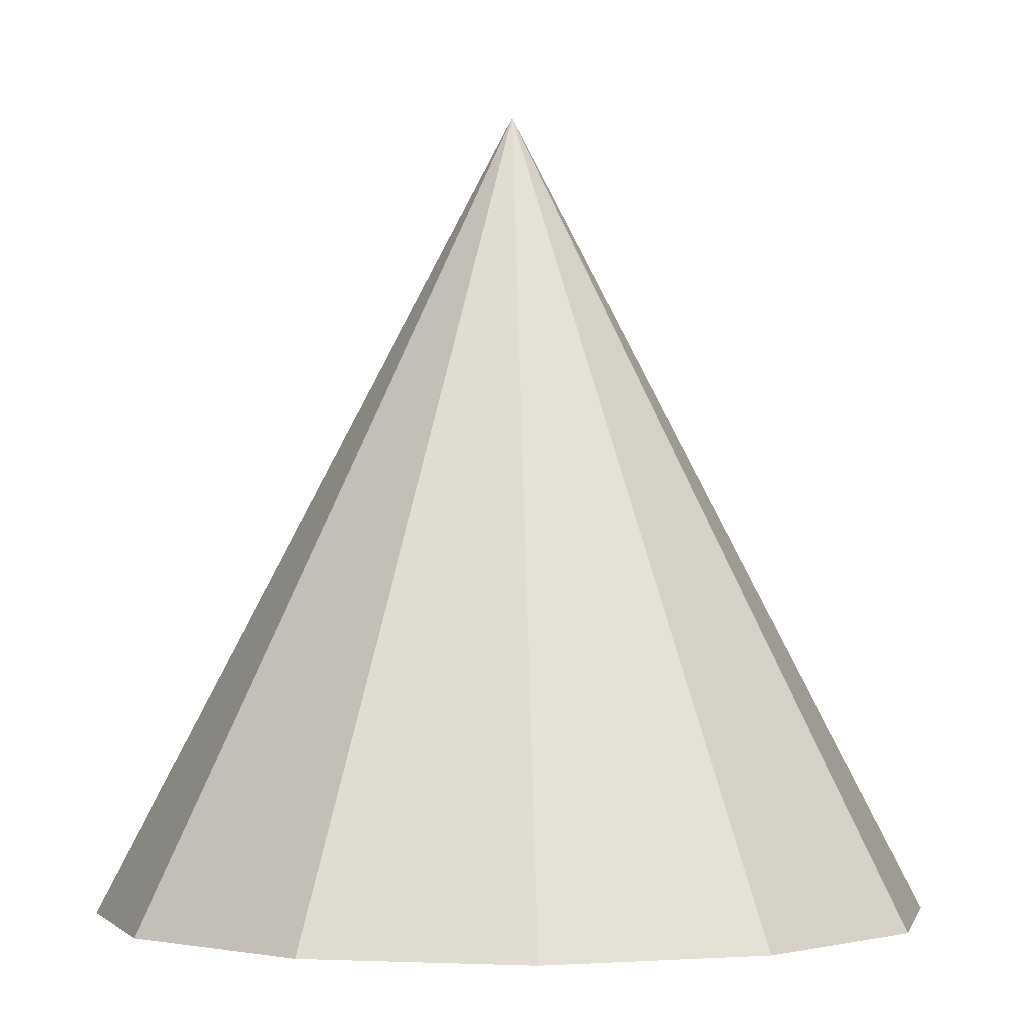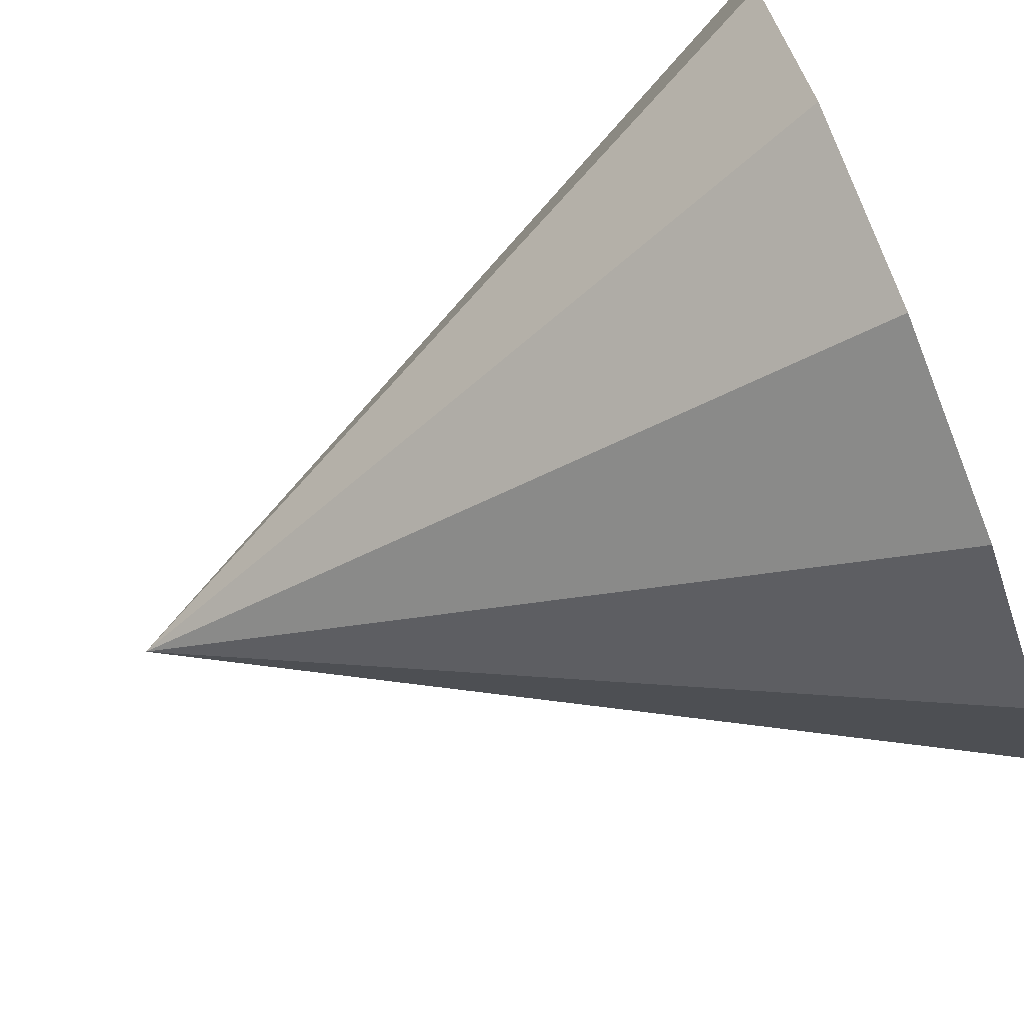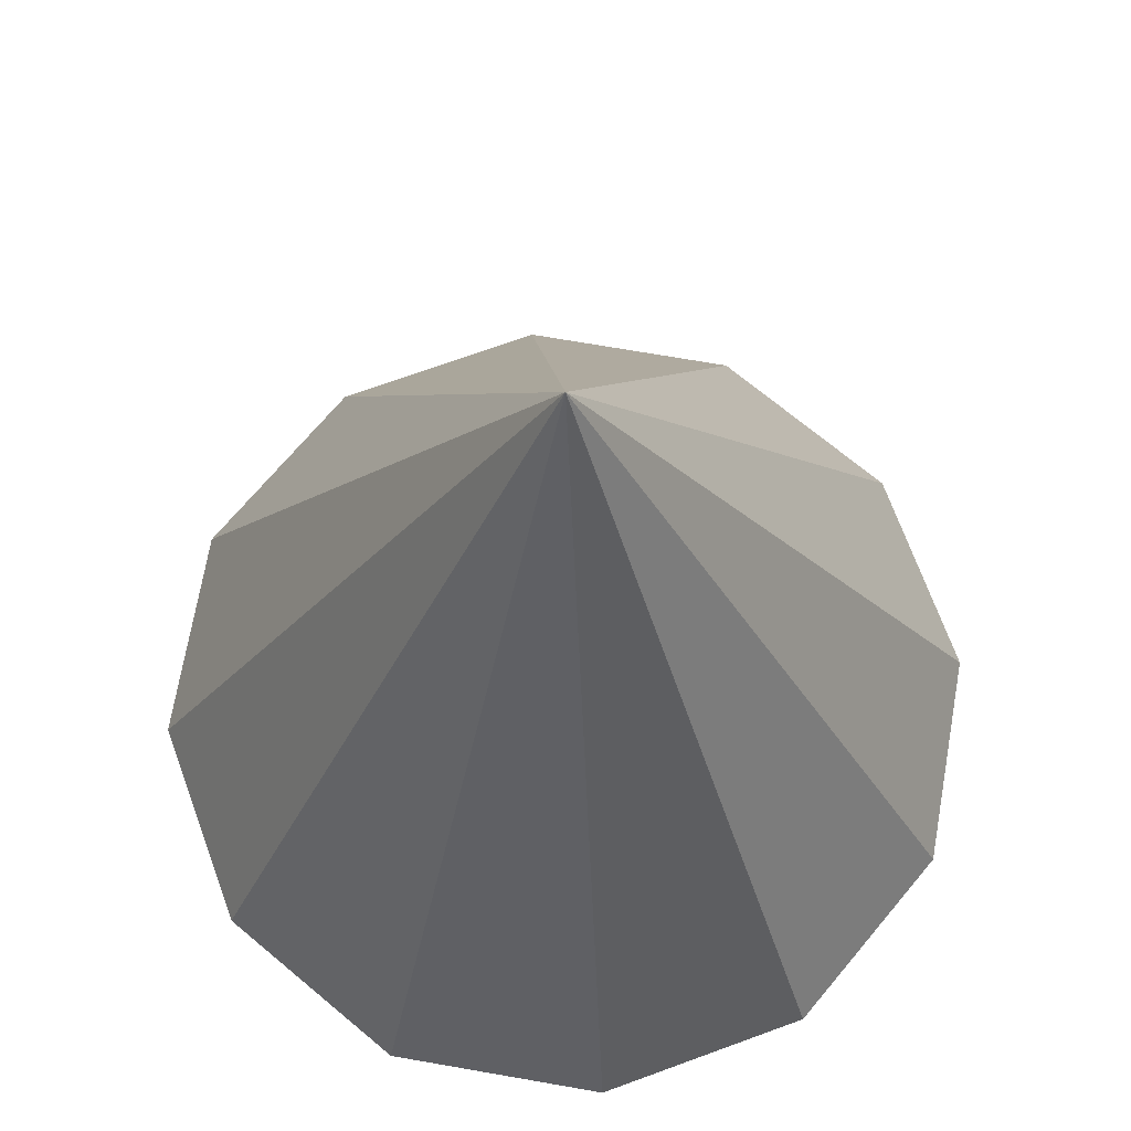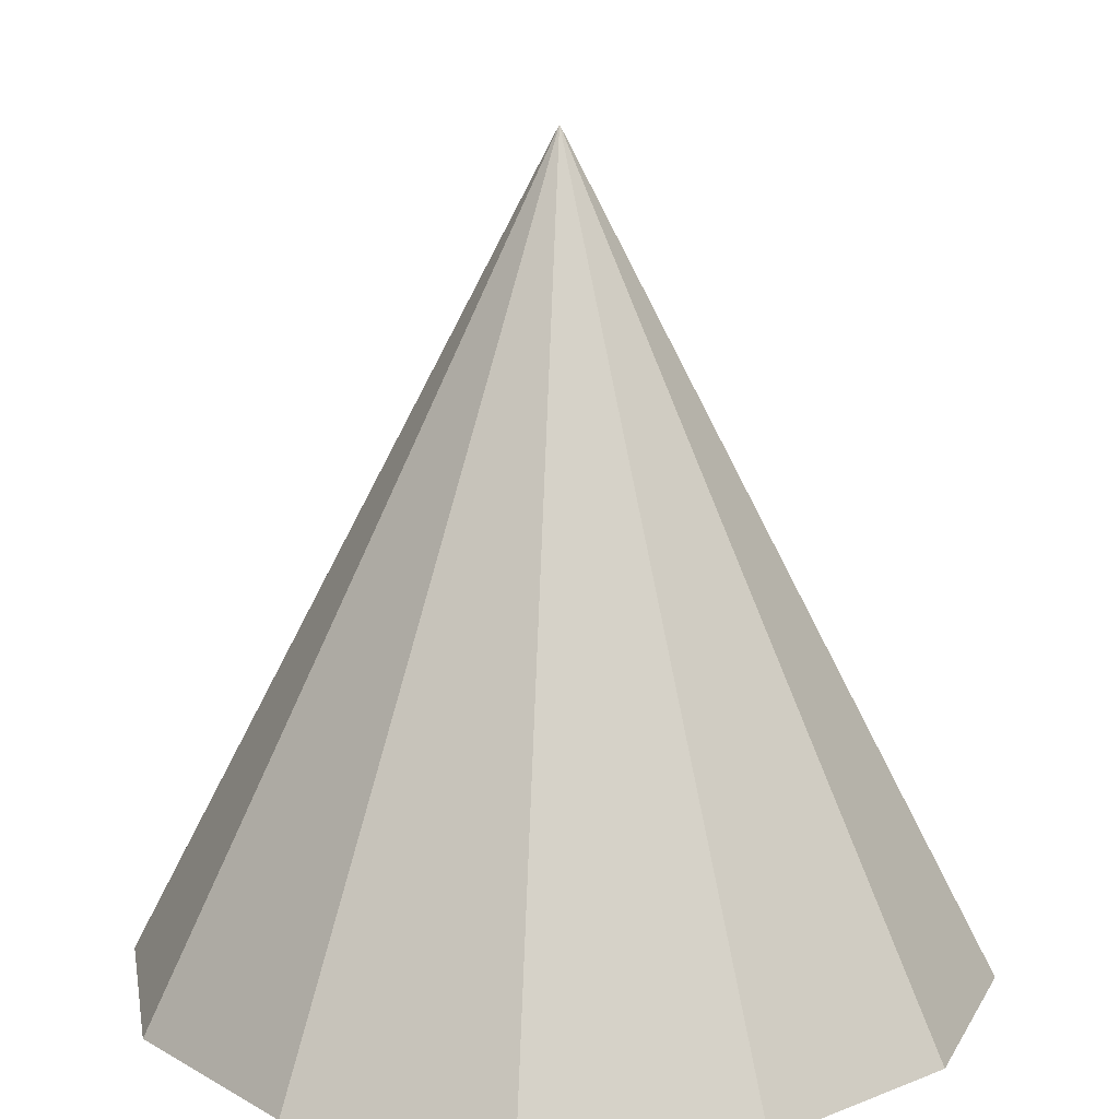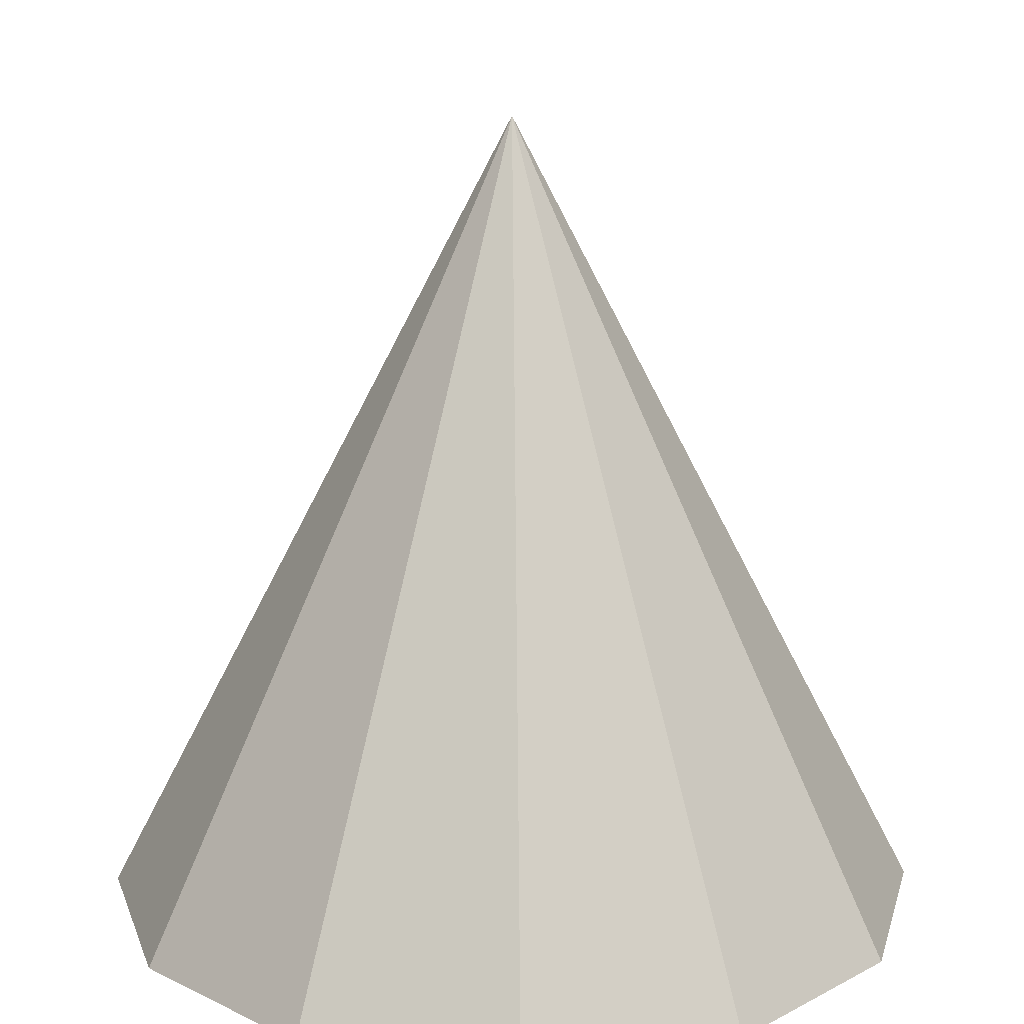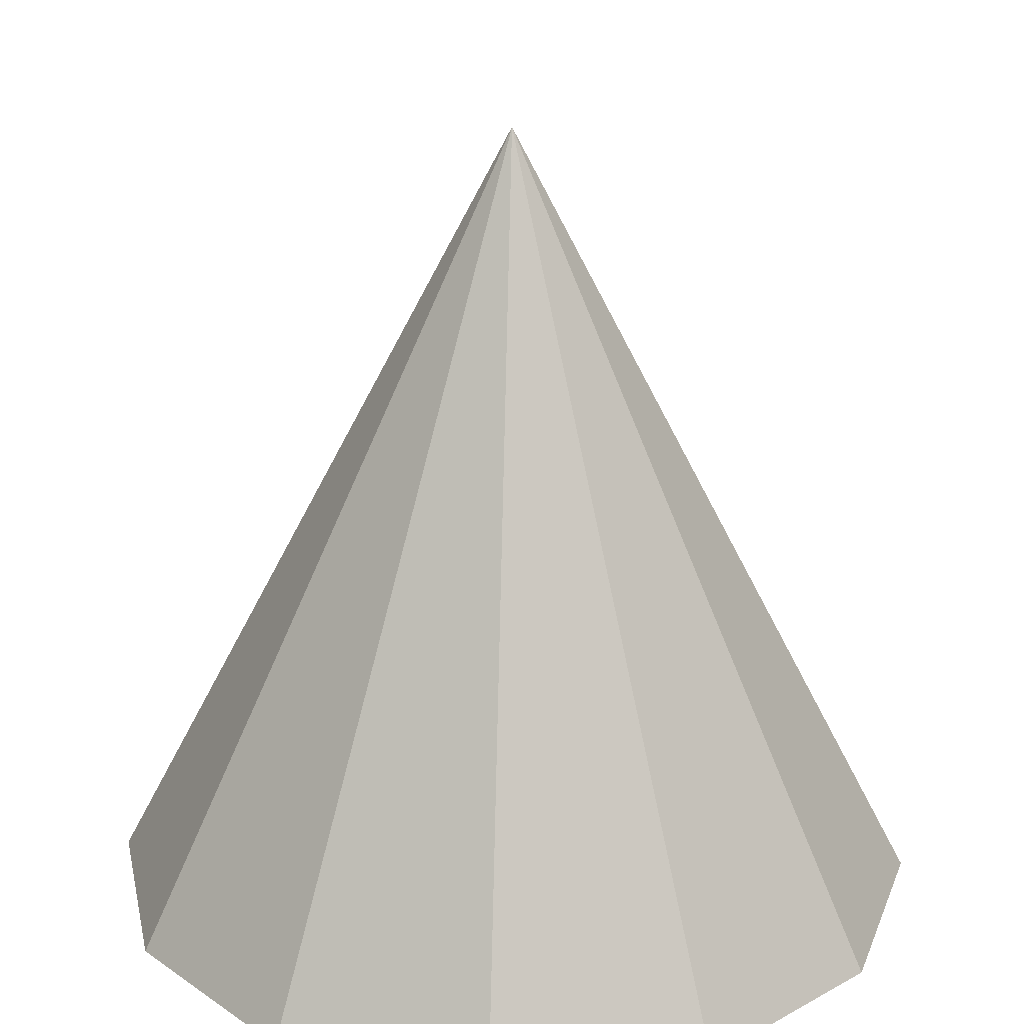
<metadata>
{"format":"obj","ext":"obj","renderer":"f3d","projection":"perspective","resolution":1024,"background":"white","views":[{"elev":-2.1,"azim":-168.1,"up":"+Y"},{"elev":-79.6,"azim":-68.8,"up":"+Z"},{"elev":70.1,"azim":39.9,"up":"+Y"},{"elev":15.1,"azim":140.0,"up":"+Y"},{"elev":17.2,"azim":133.9,"up":"+Y"},{"elev":24.3,"azim":168.0,"up":"+Y"}]}
</metadata>
<code>
o cone
v 0 -0.5 0
v 0 0.5 0
v 0.134 -0.5 0.5
v 0.366 -0.5 0.366
v 0.5 -0.5 0.134
v 0.5 -0.5 -0.134
v 0.366 -0.5 -0.366
v 0.134 -0.5 -0.5
v -0.134 -0.5 -0.5
v -0.366 -0.5 -0.366
v -0.5 -0.5 -0.134
v -0.5 -0.5 0.134
v -0.366 -0.5 0.366
v -0.134 -0.5 0.5
f 4 3 1
f 3 4 2
f 5 4 1
f 4 5 2
f 6 5 1
f 5 6 2
f 7 6 1
f 6 7 2
f 8 7 1
f 7 8 2
f 9 8 1
f 8 9 2
f 10 9 1
f 9 10 2
f 11 10 1
f 10 11 2
f 12 11 1
f 11 12 2
f 13 12 1
f 12 13 2
f 14 13 1
f 13 14 2
f 3 14 1
f 14 3 2

</code>
